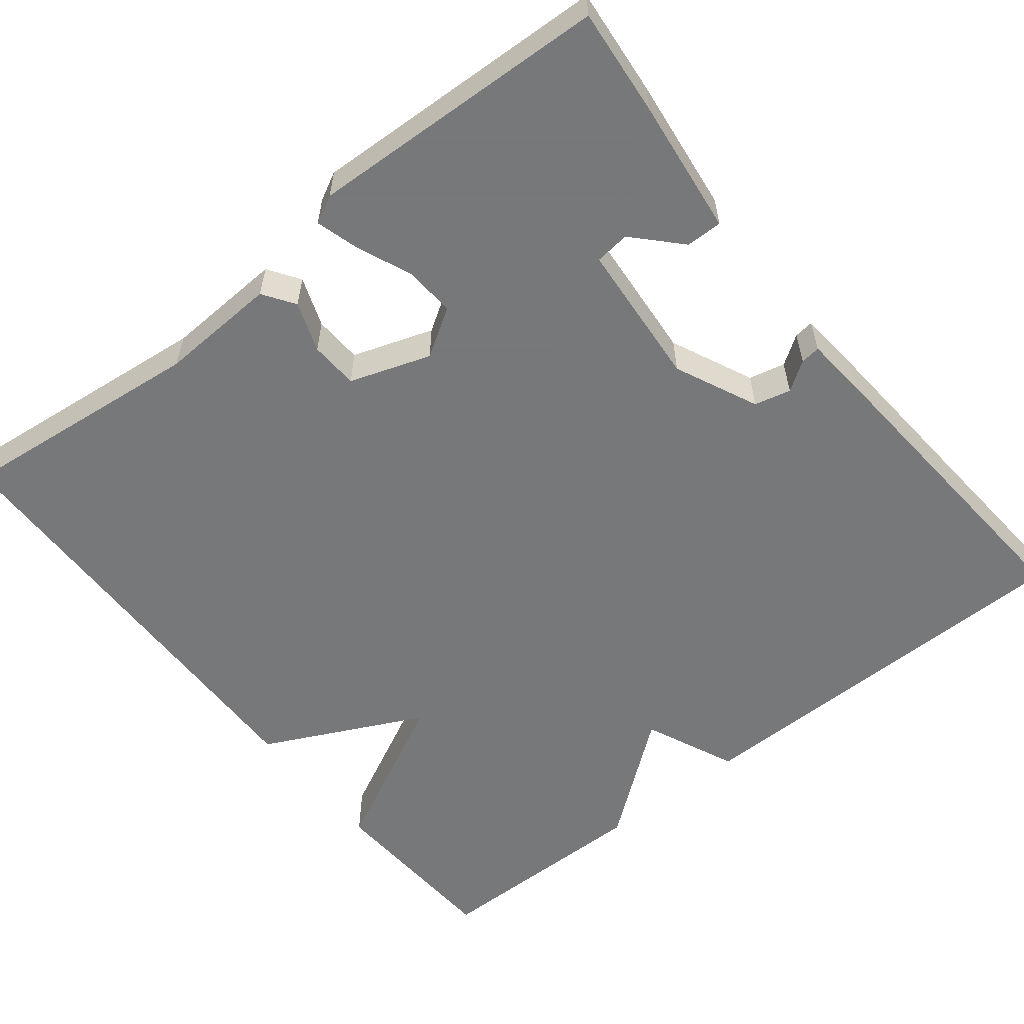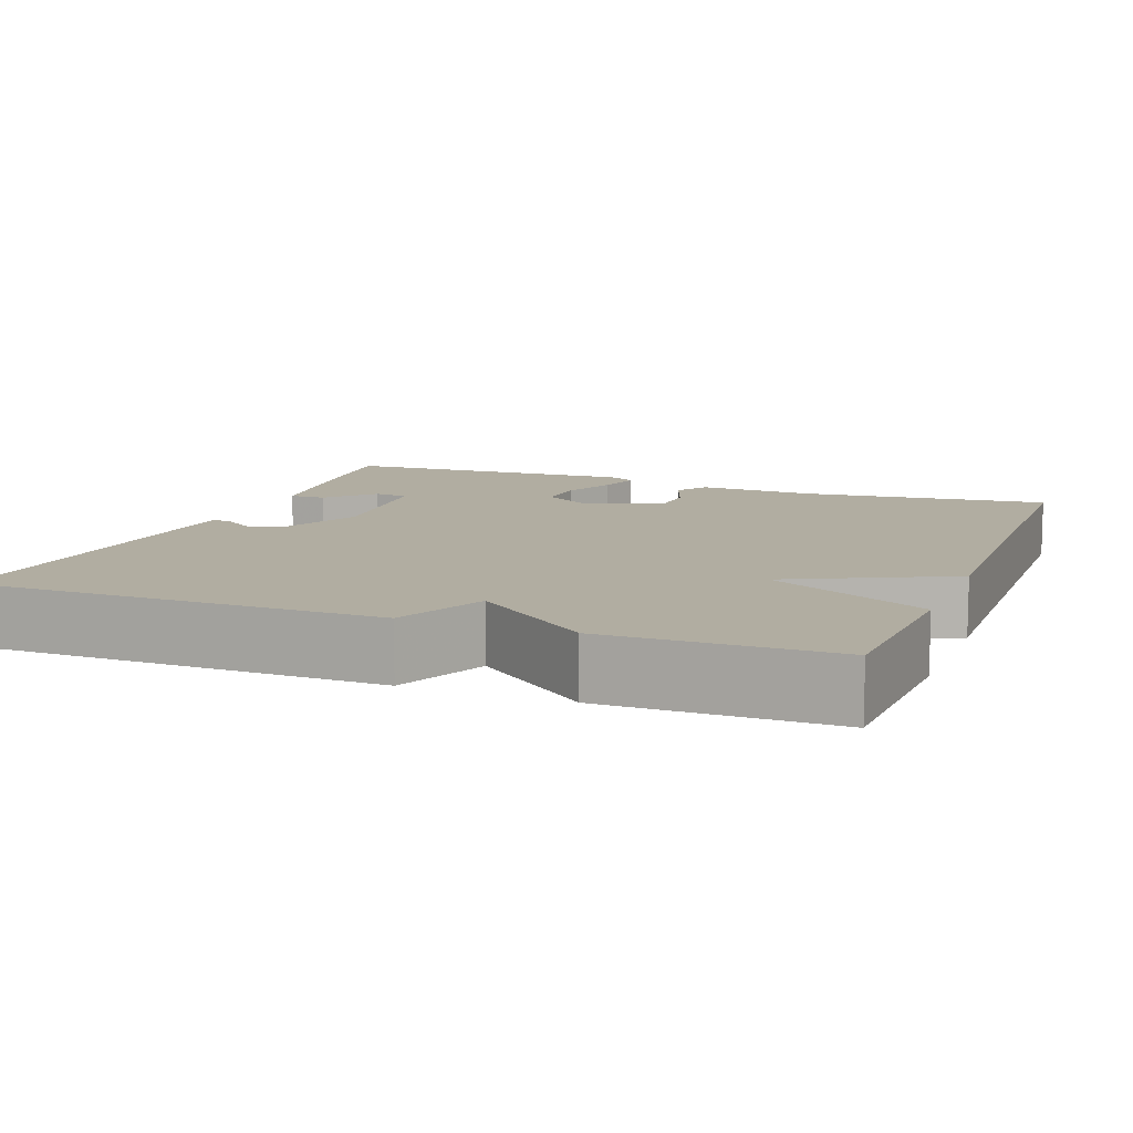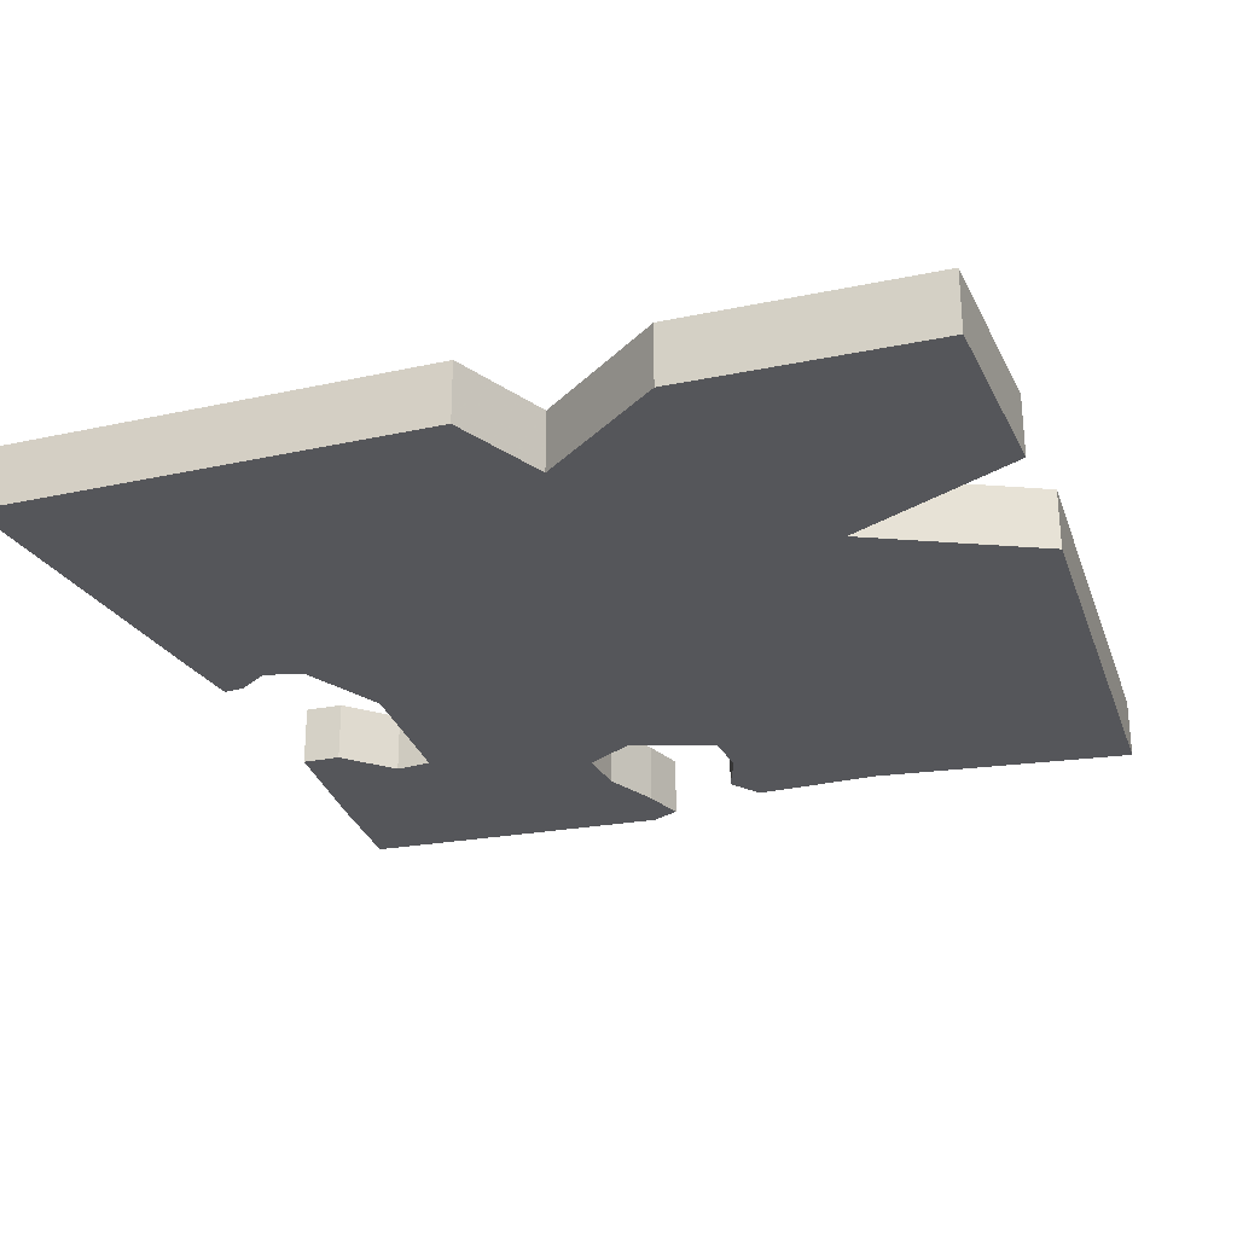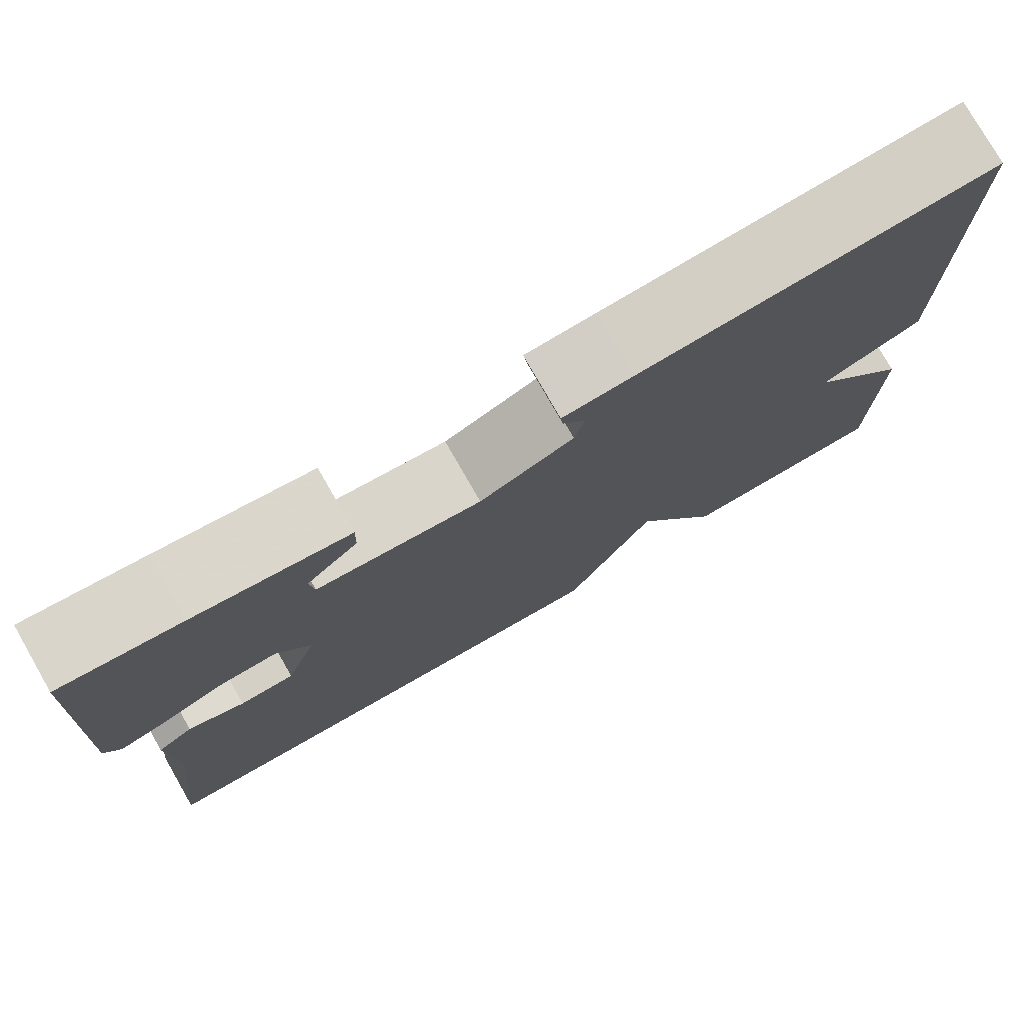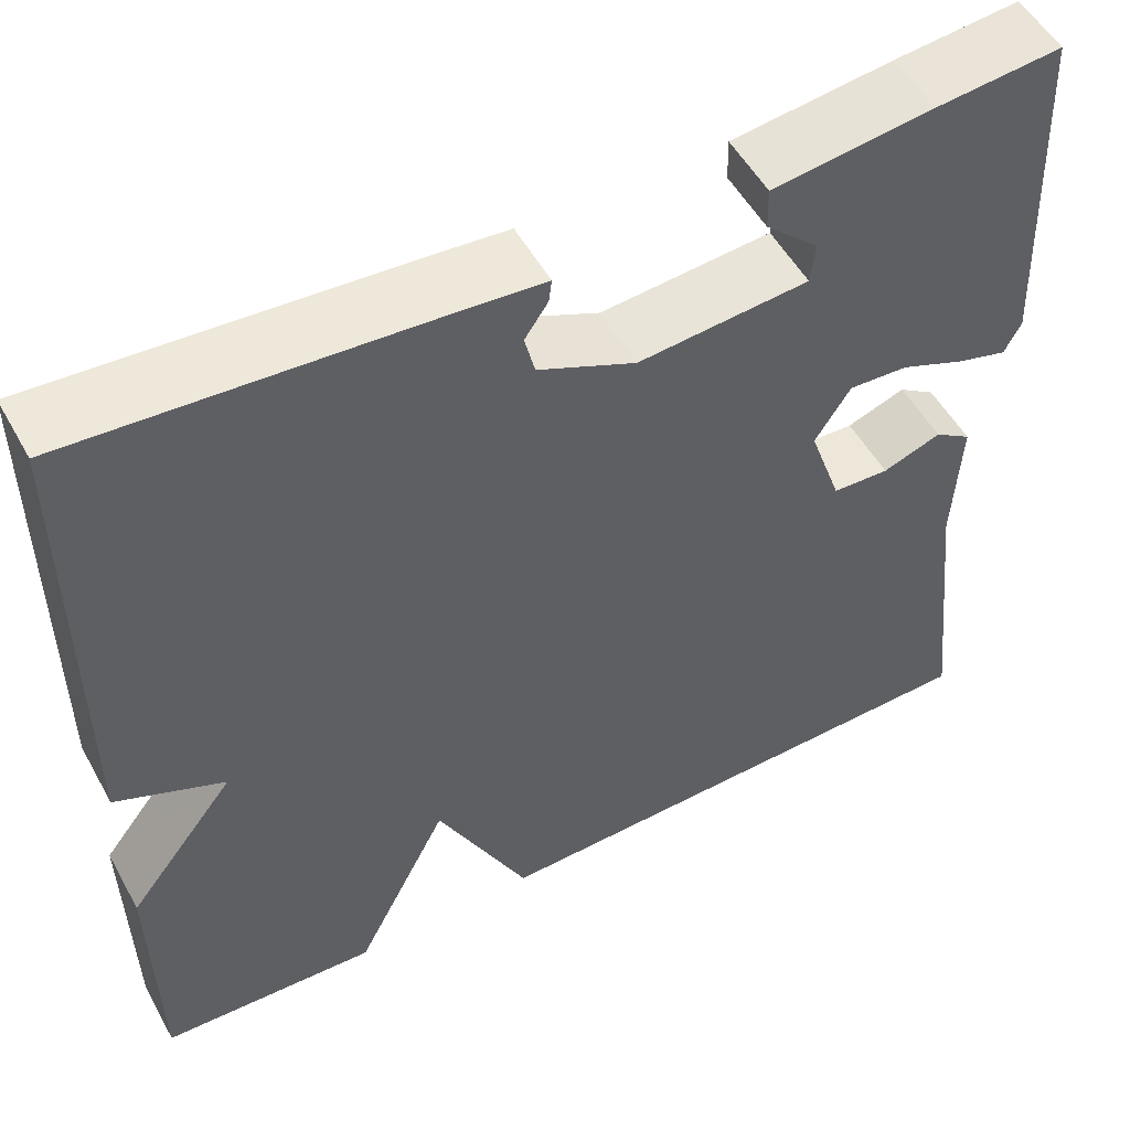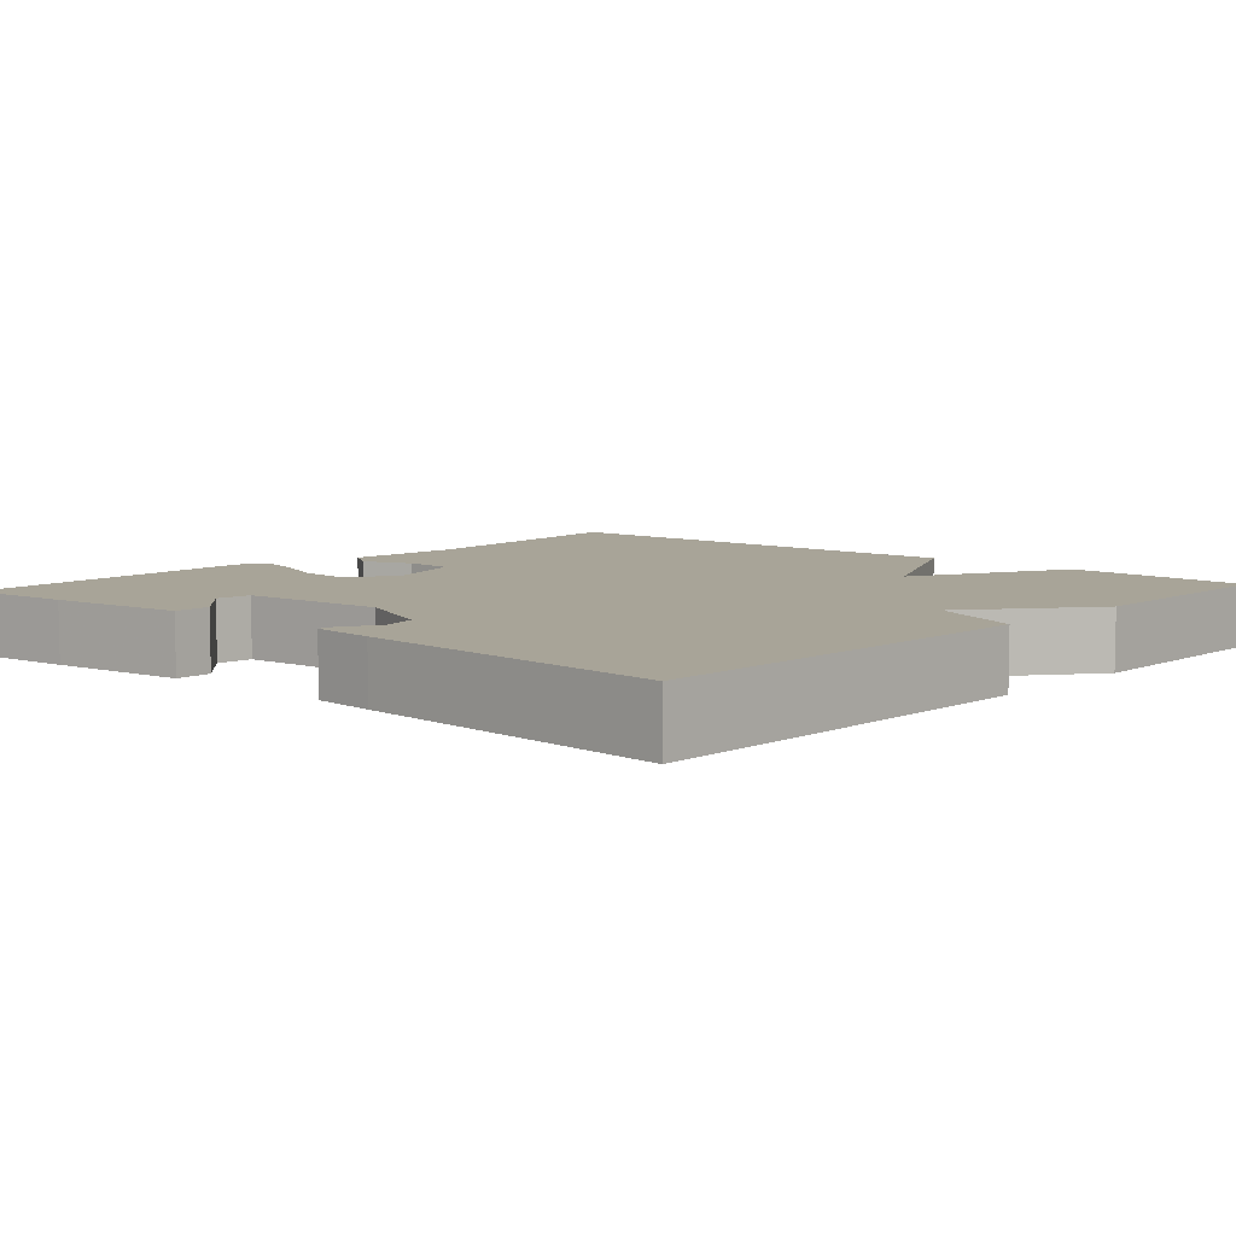
<metadata>
{"format":"obj","ext":"obj","renderer":"f3d","projection":"perspective","resolution":1024,"background":"white","views":[{"elev":-57.3,"azim":-51.4,"up":"+Y"},{"elev":10.4,"azim":111.0,"up":"+Y"},{"elev":-26.1,"azim":108.9,"up":"+Y"},{"elev":77.6,"azim":-29.8,"up":"+Z"},{"elev":53.1,"azim":151.4,"up":"+Z"},{"elev":7.0,"azim":42.1,"up":"+Y"}]}
</metadata>
<code>
v 0.5 0.07 -0.5
v 0.266 0.07 -0.512
v 0.165 0.07 -0.31
v 0.066 0.07 -0.512
v -0.5 0.07 -0.5
v -0.465 0.07 -0.186
v -0.472 0.07 -0.036
v -0.432 0.07 -0.009
v -0.369 0.07 -0.032
v -0.308 0.07 -0.029
v -0.273 0.07 0.073
v -0.311 0.07 0.133
v -0.375 0.07 0.129
v -0.444 0.07 0.1
v -0.499 0.07 0.084
v -0.517 0.07 0.119
v -0.5 0.07 0.5
v -0.365 0.07 0.487
v -0.193 0.07 0.466
v -0.194 0.07 0.42
v -0.251 0.07 0.366
v -0.246 0.07 0.322
v -0.063 0.07 0.307
v 0.042 0.07 0.355
v 0.053 0.07 0.401
v 0.028 0.07 0.438
v 0.025 0.07 0.463
v 0.104 0.07 0.47
v 0.5 0.07 0.5
v 0.503 0.07 -0.015
v 0.387 0.07 -0.066
v 0.503 0.07 -0.215
v 0.5 0 -0.5
v 0.266 0 -0.512
v 0.165 0 -0.31
v 0.066 0 -0.512
v -0.5 0 -0.5
v -0.465 0 -0.186
v -0.472 0 -0.036
v -0.432 0 -0.009
v -0.369 0 -0.032
v -0.308 0 -0.029
v -0.273 0 0.073
v -0.311 0 0.133
v -0.375 0 0.129
v -0.444 0 0.1
v -0.499 0 0.084
v -0.517 0 0.119
v -0.5 0 0.5
v -0.365 0 0.487
v -0.193 0 0.466
v -0.194 0 0.42
v -0.251 0 0.366
v -0.246 0 0.322
v -0.063 0 0.307
v 0.042 0 0.355
v 0.053 0 0.401
v 0.028 0 0.438
v 0.025 0 0.463
v 0.104 0 0.47
v 0.5 0 0.5
v 0.503 0 -0.015
v 0.387 0 -0.066
v 0.503 0 -0.215
f 1 2 3
f 32 1 3
f 31 32 3
f 29 30 31
f 28 29 31
f 27 28 31
f 26 27 31
f 25 26 31
f 24 25 31 3
f 3 4 5
f 24 3 5
f 23 24 5
f 19 20 21
f 18 19 21
f 17 18 21
f 16 17 21
f 16 21 22
f 15 16 22
f 14 15 22
f 13 14 22
f 12 13 22 23
f 6 7 8 9
f 6 9 10
f 5 6 10
f 23 5 10
f 11 12 23
f 10 11 23
f 35 34 33
f 35 33 64
f 35 64 63
f 63 62 61
f 63 61 60
f 63 60 59
f 63 59 58
f 63 58 57
f 35 63 57 56
f 37 36 35
f 37 35 56
f 37 56 55
f 53 52 51
f 53 51 50
f 53 50 49
f 53 49 48
f 54 53 48
f 54 48 47
f 54 47 46
f 54 46 45
f 55 54 45 44
f 41 40 39 38
f 42 41 38
f 42 38 37
f 42 37 55
f 55 44 43
f 55 43 42
f 1 33 34 2
f 2 34 35 3
f 3 35 36 4
f 4 36 37 5
f 5 37 38 6
f 6 38 39 7
f 7 39 40 8
f 8 40 41 9
f 9 41 42 10
f 10 42 43 11
f 11 43 44 12
f 12 44 45 13
f 13 45 46 14
f 14 46 47 15
f 15 47 48 16
f 16 48 49 17
f 17 49 50 18
f 18 50 51 19
f 19 51 52 20
f 20 52 53 21
f 21 53 54 22
f 22 54 55 23
f 23 55 56 24
f 24 56 57 25
f 25 57 58 26
f 26 58 59 27
f 27 59 60 28
f 28 60 61 29
f 29 61 62 30
f 30 62 63 31
f 31 63 64 32
f 32 64 33 1

</code>
